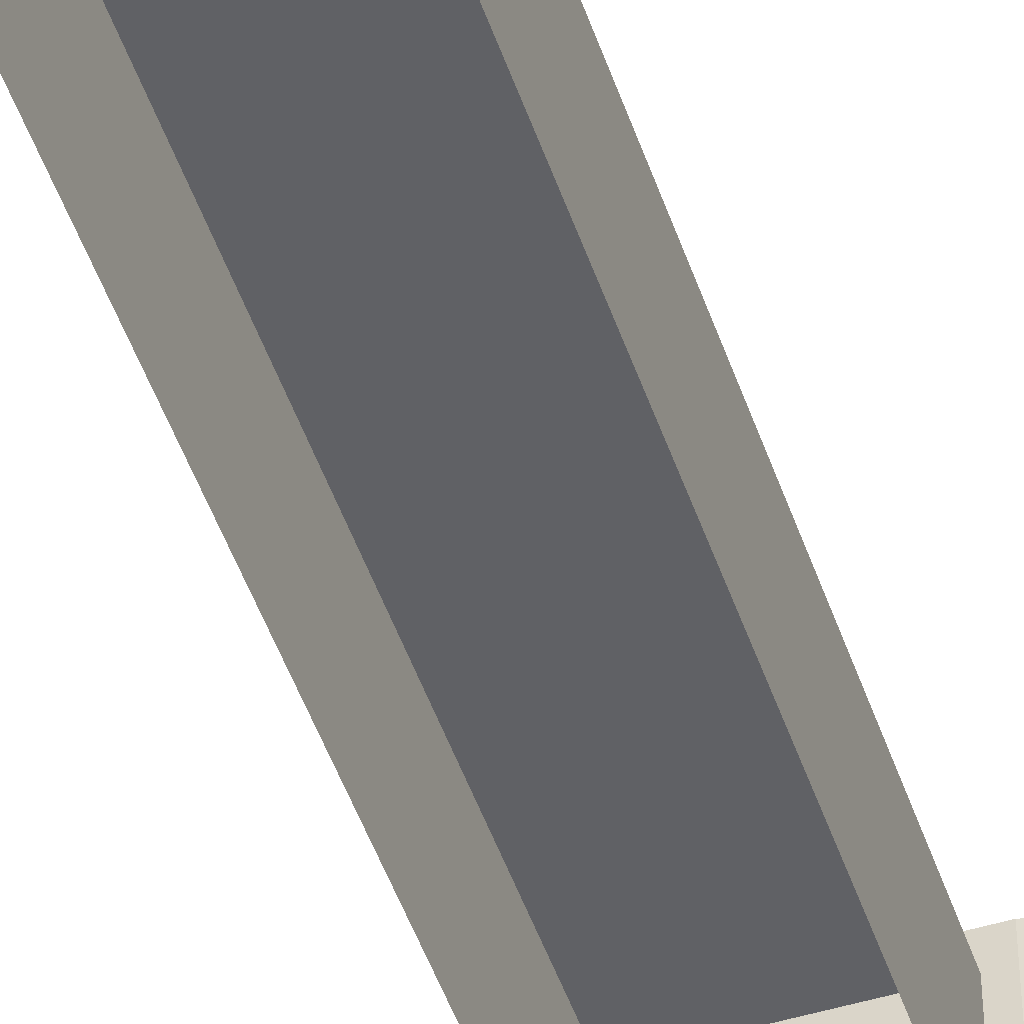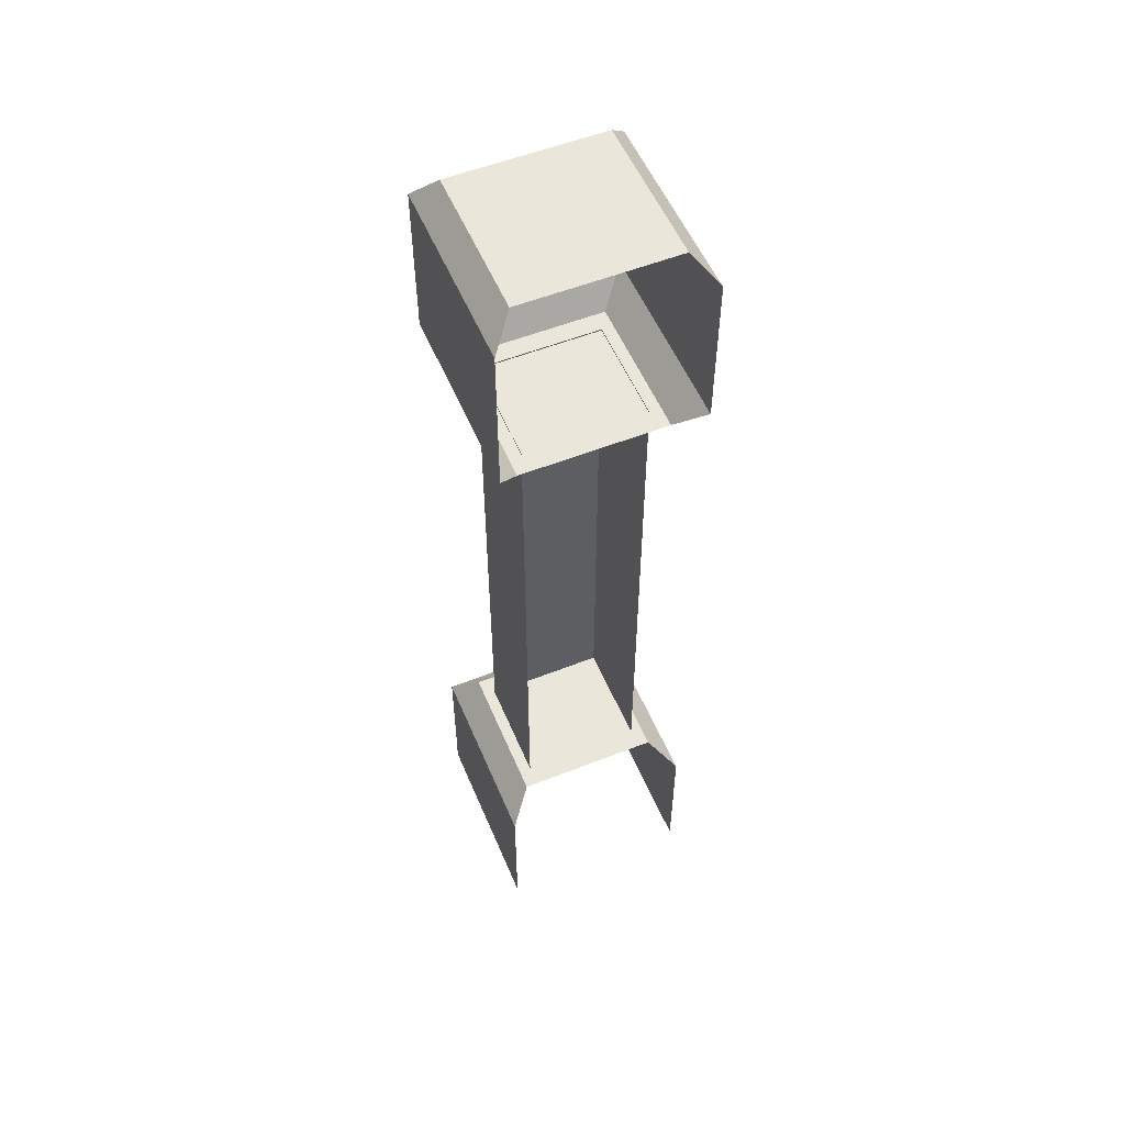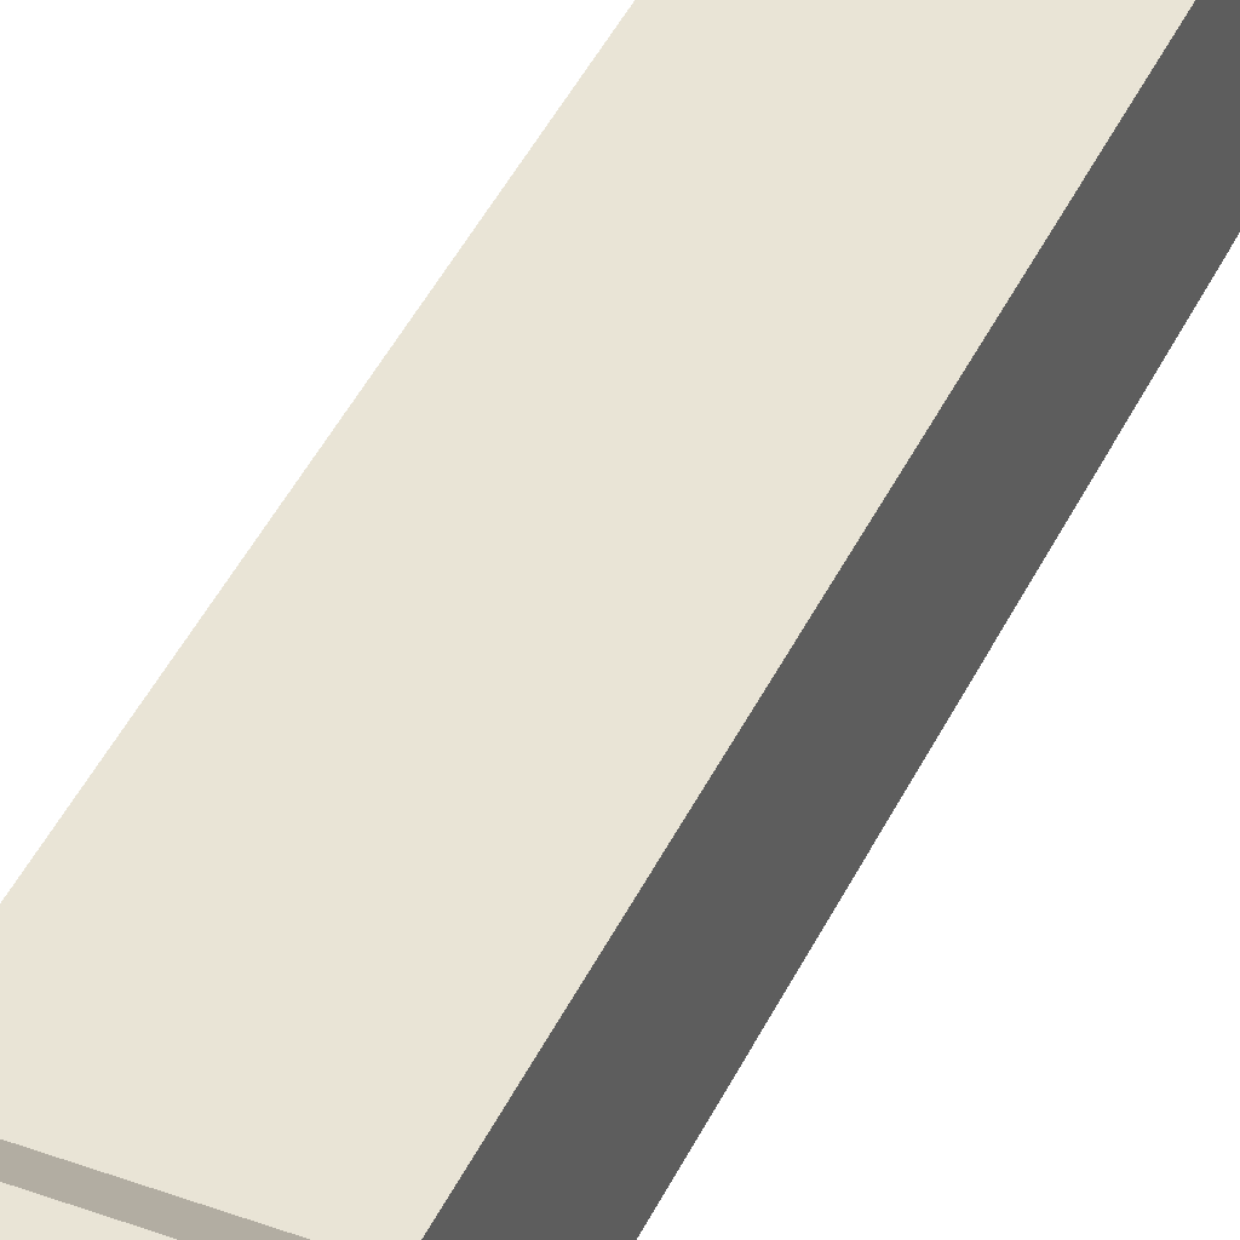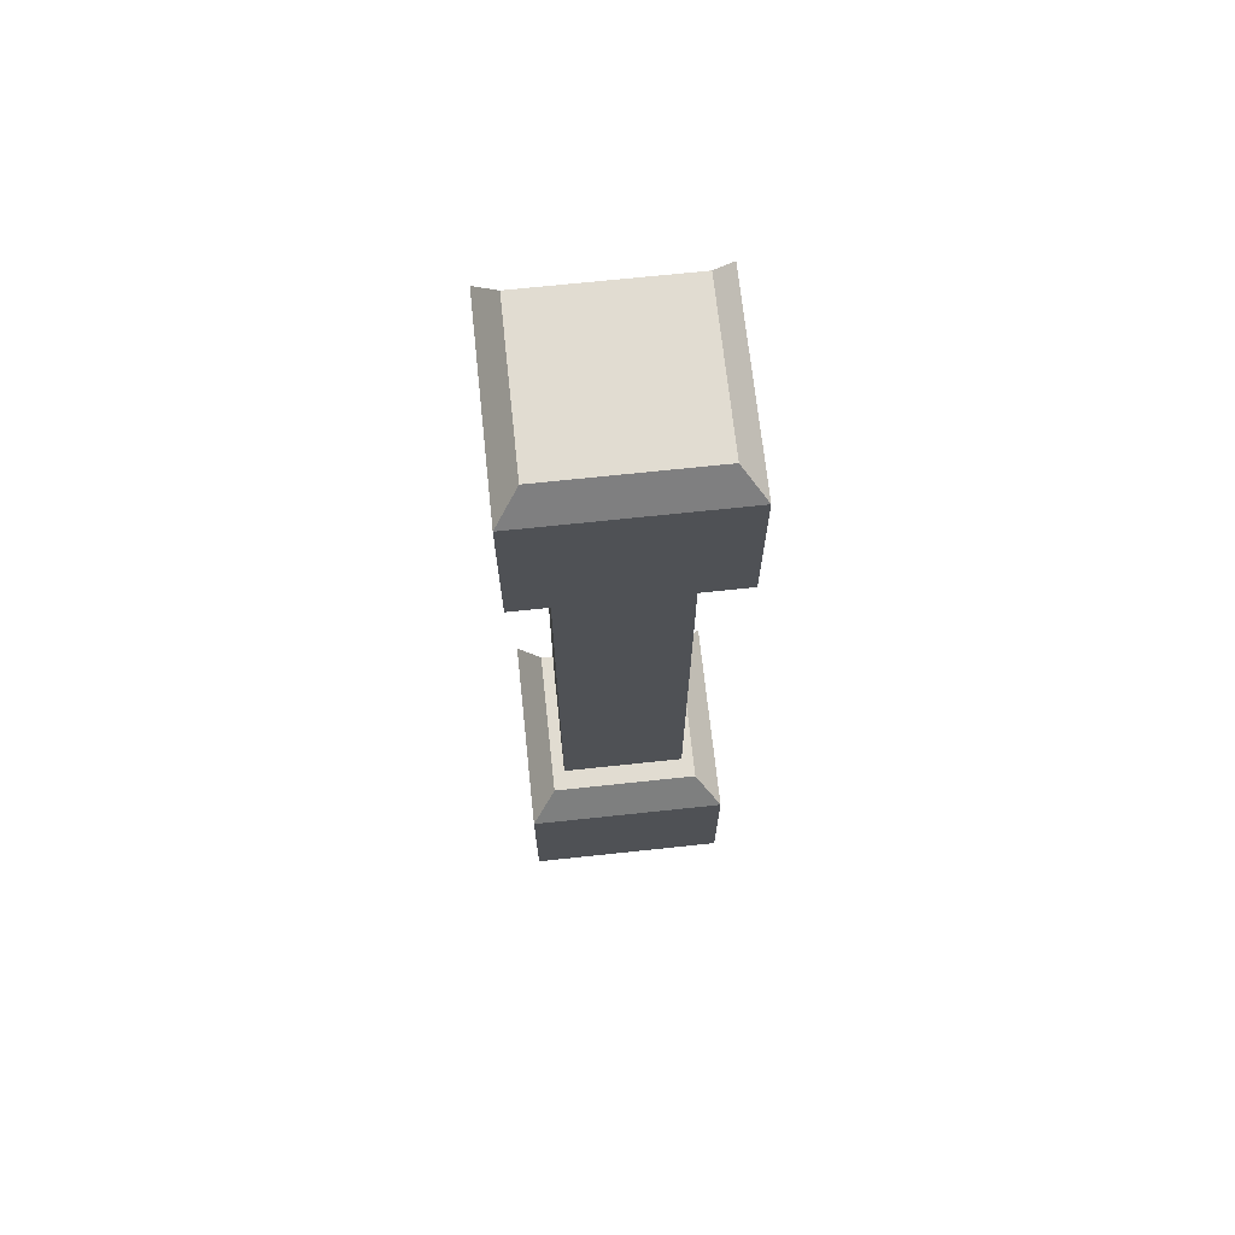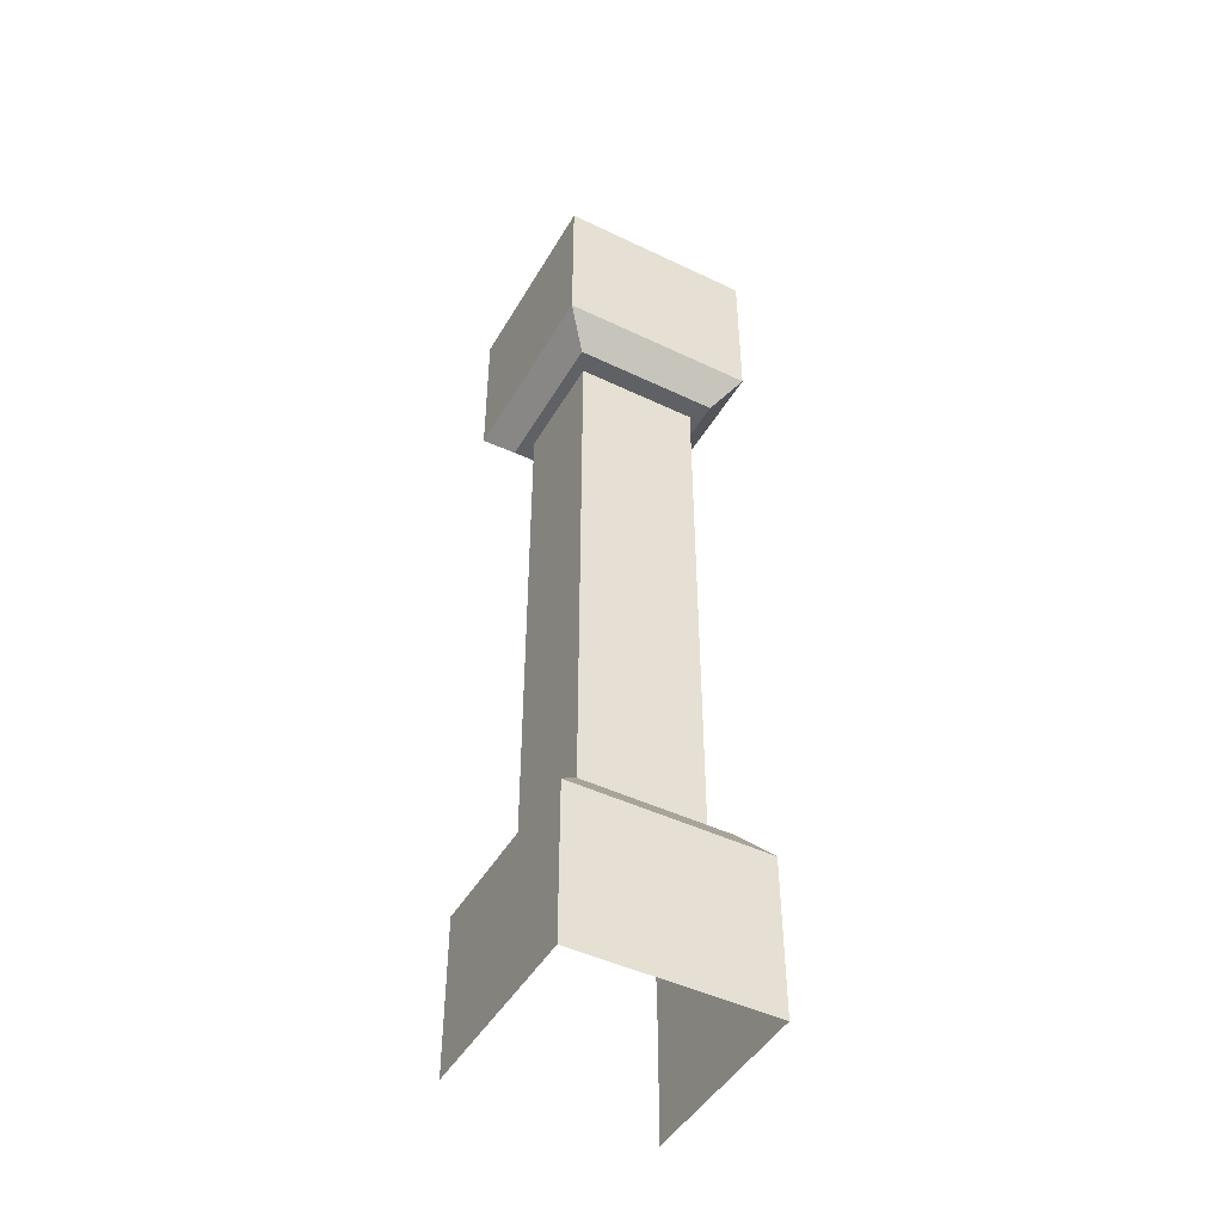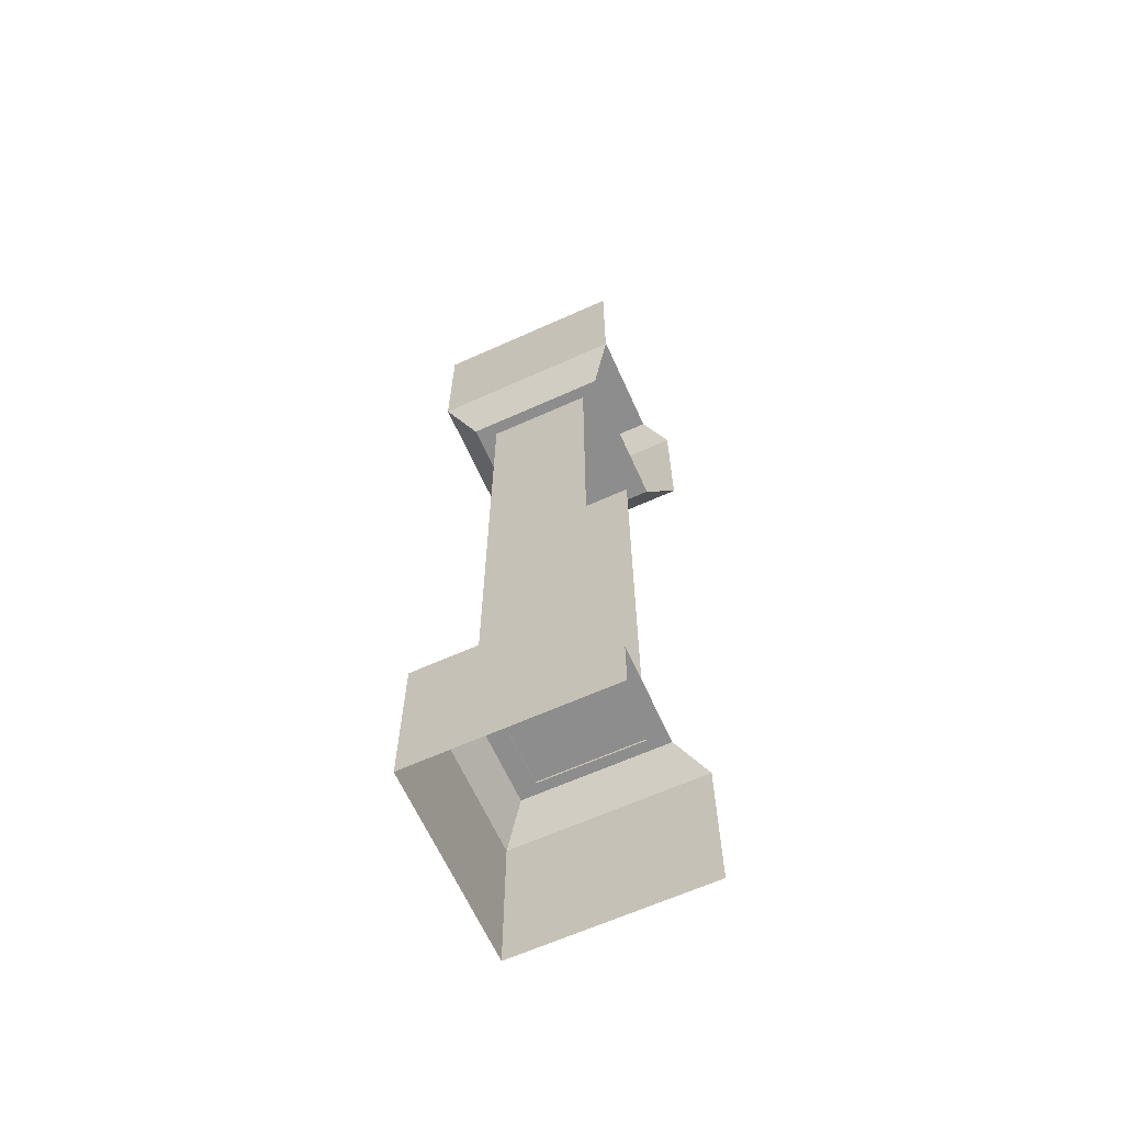
<metadata>
{"format":"obj","ext":"obj","renderer":"f3d","projection":"perspective","resolution":1024,"background":"white","views":[{"elev":-49.1,"azim":18.6,"up":"+Z"},{"elev":54.7,"azim":157.3,"up":"+Y"},{"elev":42.6,"azim":-156.3,"up":"+Z"},{"elev":69.3,"azim":-6.1,"up":"+Y"},{"elev":-46.1,"azim":-28.7,"up":"+Y"},{"elev":-64.7,"azim":114.3,"up":"+Y"}]}
</metadata>
<code>
o column_04_Cube.009
v -0.21 0.339 0.21
v -0.21 0.339 -0.21
v 0.21 0.339 0.21
v 0.21 0.339 -0.21
v -0.21 0 0.21
v -0.21 0 -0.21
v 0.21 0 -0.21
v 0.21 0 0.21
v -0.21 2.008 0.21
v -0.21 2.008 -0.21
v 0.21 2.008 -0.21
v 0.21 2.008 0.21
v -0.21 1.669 -0.21
v -0.21 1.669 0.21
v 0.21 1.669 -0.21
v 0.21 1.669 0.21
v 0.157 1.602 0.157
v 0.157 1.602 -0.157
v -0.157 1.602 0.157
v -0.157 1.602 -0.157
v 0.157 0.406 -0.157
v 0.157 0.406 0.157
v -0.157 0.406 -0.157
v -0.157 0.406 0.157
v -0.131 0.4009 0.1142
v -0.131 0.4009 -0.1142
v 0.131 0.4009 -0.1142
v 0.131 0.4009 0.1142
v -0.131 1.605 0.1142
v -0.131 1.605 -0.1142
v 0.131 1.605 -0.1142
v 0.131 1.605 0.1142
v -0.1638 2.066 0.1638
v -0.1638 2.066 -0.1638
v 0.1638 2.066 -0.1638
v 0.1638 2.066 0.1638
f 5 1 2 6
f 7 4 3 8
f 8 3 1 5
f 3 4 21 22
f 9 14 16 12
f 10 13 14 9
f 14 13 20 19
f 12 16 15 11
f 16 14 19 17
f 15 16 17 18
f 21 23 24 22
f 1 3 22 24
f 2 1 24 23
f 20 18 17 19
f 25 28 32 29
f 26 25 29 30
f 28 27 31 32
f 9 12 36 33
f 10 9 33 34
f 12 11 35 36
f 36 35 34 33

</code>
